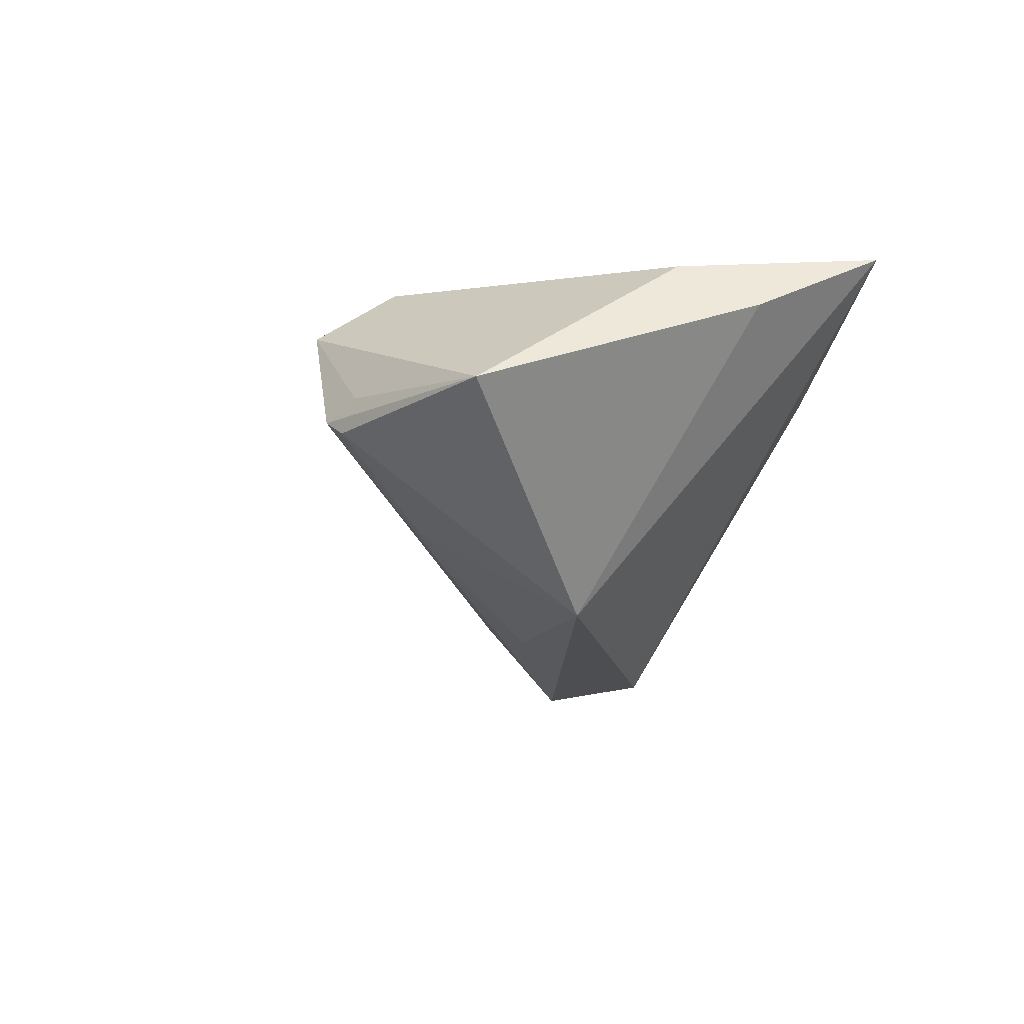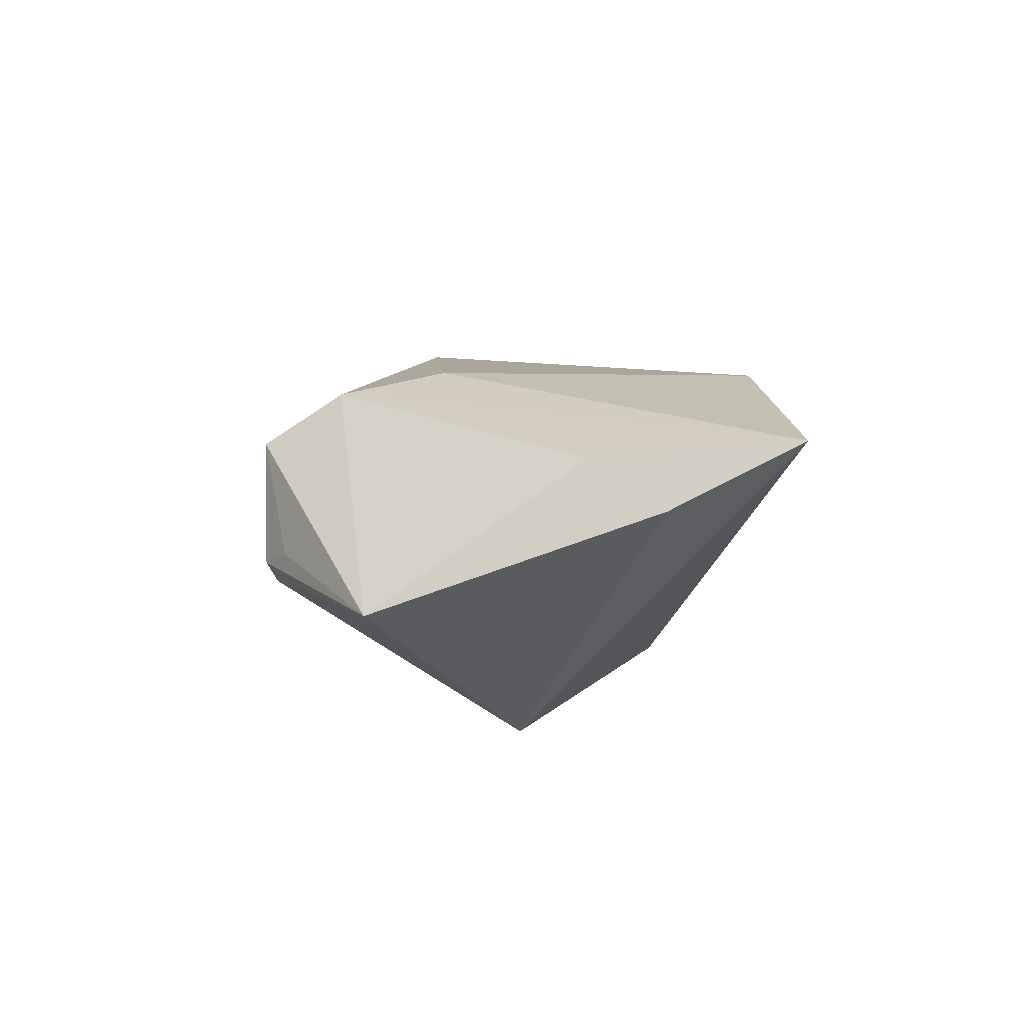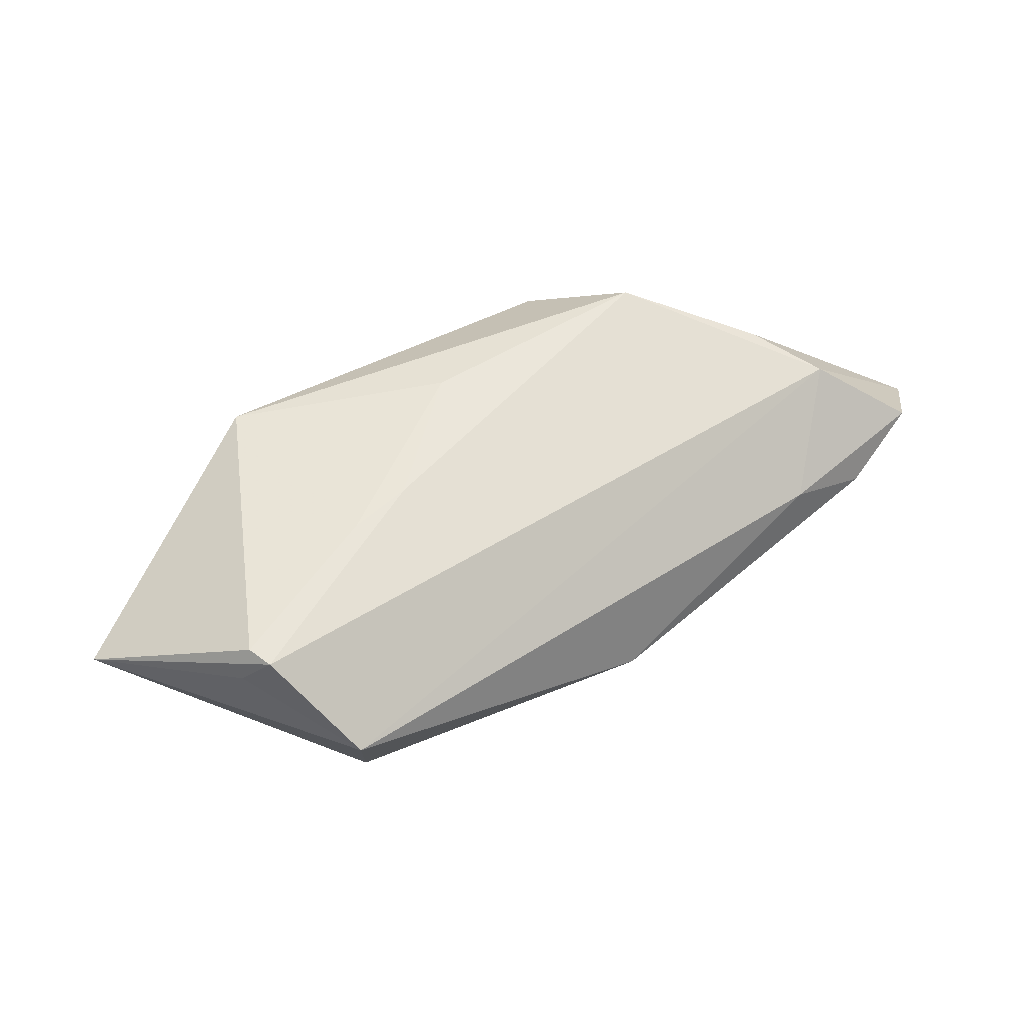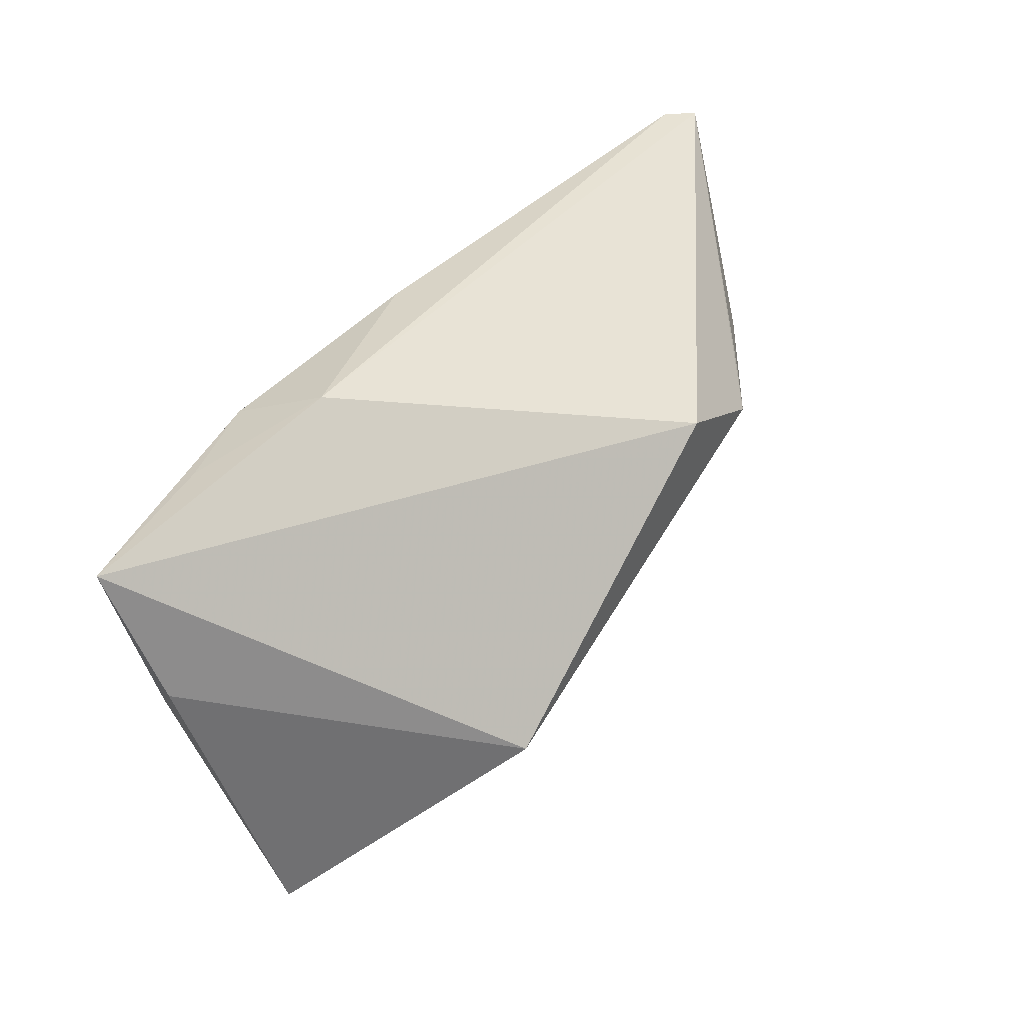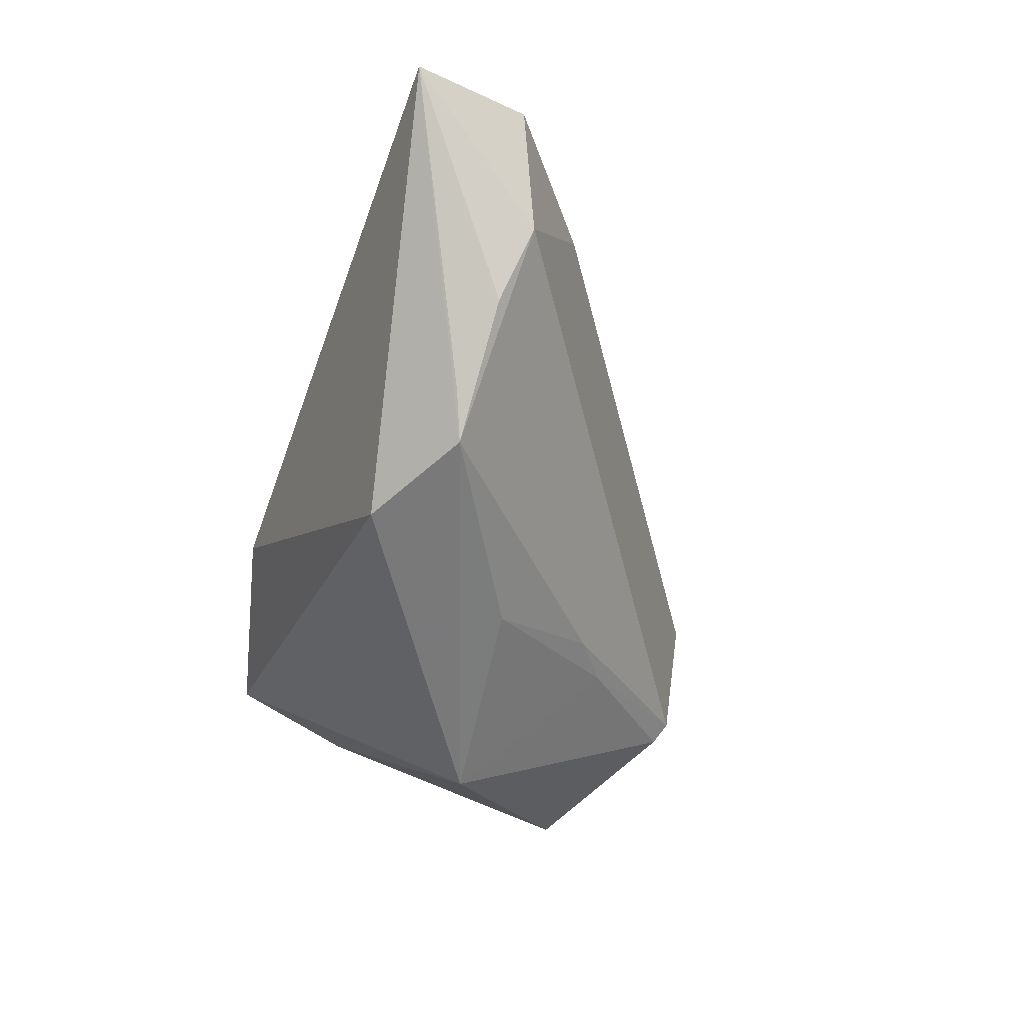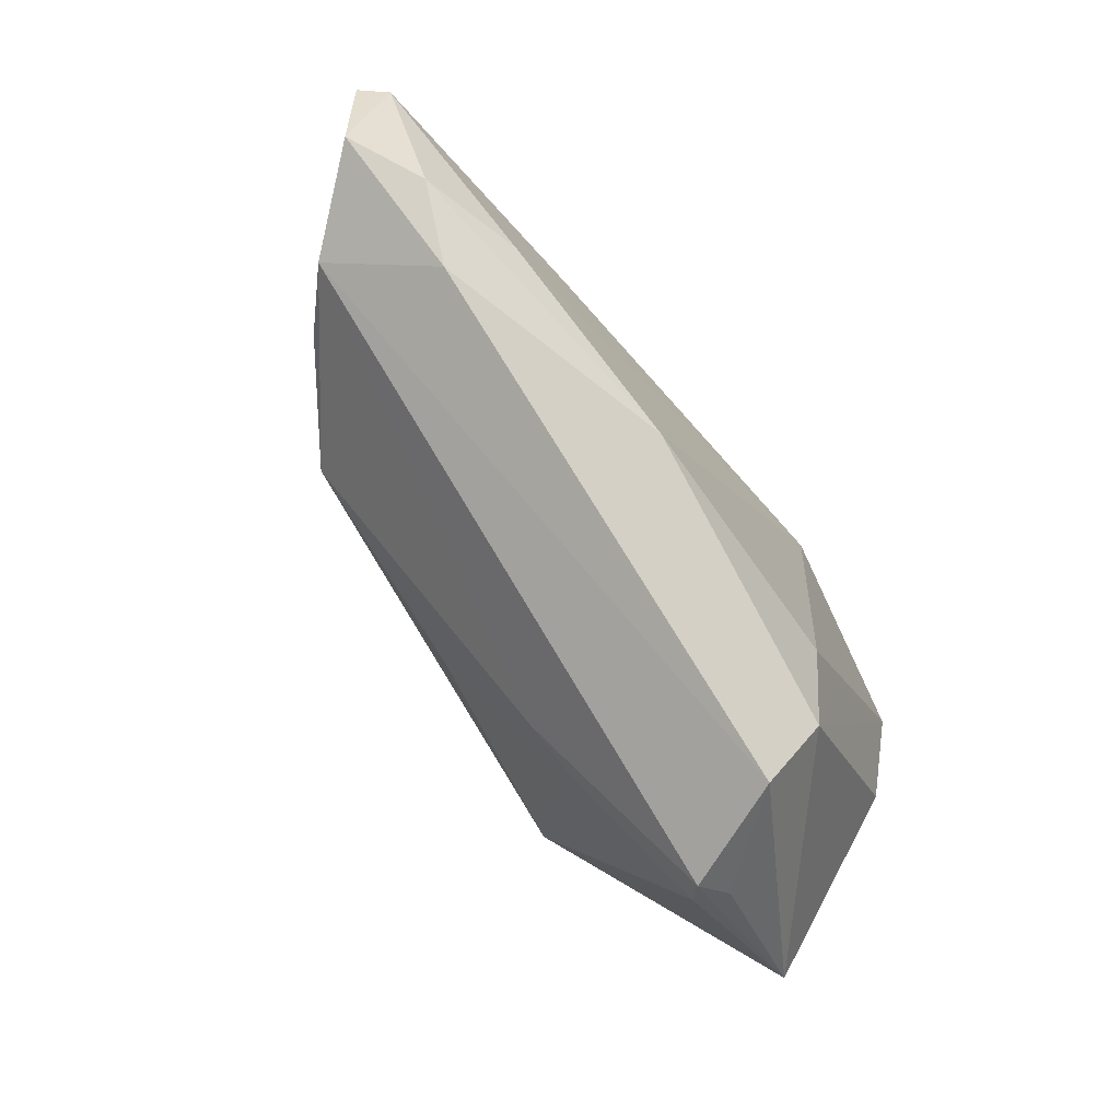
<metadata>
{"format":"obj","ext":"obj","renderer":"f3d","projection":"perspective","resolution":1024,"background":"white","views":[{"elev":-16.5,"azim":72.1,"up":"+Z"},{"elev":10.7,"azim":84.8,"up":"+Z"},{"elev":-69.4,"azim":-166.0,"up":"+Y"},{"elev":45.1,"azim":122.7,"up":"+Y"},{"elev":-57.8,"azim":-106.6,"up":"+Z"},{"elev":-64.9,"azim":-57.9,"up":"+Y"}]}
</metadata>
<code>
v 0.01392 -0.03833 0.01029
v 0.009255 -0.02314 -0.01263
v 0.002931 -0.01891 -0.0143
v -0.06494 0.02388 0.002465
v -0.03472 0.009835 -0.02171
v 0.04816 0.007028 0.007303
v 0.03013 0.02335 0.01586
v 0.02357 -0.03691 -0.005234
v -0.01954 -0.01498 0.01753
v 0.01812 0.02241 0.01883
v -0.00793 0.02495 0.01392
v 0.02318 -0.006981 -0.02541
v -0.05293 0.005246 -0.009363
v -0.05468 0.004905 0.007238
v -0.01626 0.01589 -0.02541
v -0.003777 -0.005126 -0.02288
v -0.03049 0.0236 0.0112
v -0.04522 0.0075 -0.01568
v -0.06245 0.02381 0.005895
v 0.04404 -0.001383 0.01274
v 0.02572 -0.03591 -0.001408
v -0.04633 -0.002492 0.004782
v -0.04215 0.003609 0.01199
v 0.04548 -0.02672 -0.004543
v -0.0297 0.007988 -0.02541
v 0.0214 -0.03833 -0.003362
v 0.01385 -0.01575 0.01908
v 0.01574 -0.02878 0.01672
v 0.04827 0.0227 0.01505
v -0.06315 0.009618 0.001067
v 0.0156 0.02806 0.007961
f 15 29 12
f 24 12 6
f 12 29 6
f 10 27 29
f 24 6 20
f 20 6 29
f 8 12 24
f 24 26 8
f 27 10 9
f 24 20 28
f 27 9 28
f 29 27 28
f 28 20 29
f 31 15 4
f 29 15 31
f 25 15 12
f 4 15 25
f 21 26 24
f 1 28 9
f 1 13 26
f 26 21 1
f 24 28 1
f 1 21 24
f 7 10 29
f 29 31 7
f 7 31 10
f 26 13 3
f 3 13 25
f 18 13 4
f 25 13 18
f 23 9 10
f 10 31 11
f 22 1 9
f 13 1 22
f 2 8 26
f 26 3 2
f 12 8 2
f 4 25 5
f 5 18 4
f 25 18 5
f 10 11 17
f 17 23 10
f 4 13 30
f 13 22 30
f 16 2 3
f 16 3 25
f 12 2 16
f 16 25 12
f 23 17 19
f 4 30 19
f 19 17 11
f 19 31 4
f 19 11 31
f 14 22 9
f 14 30 22
f 9 23 14
f 23 19 14
f 14 19 30

</code>
